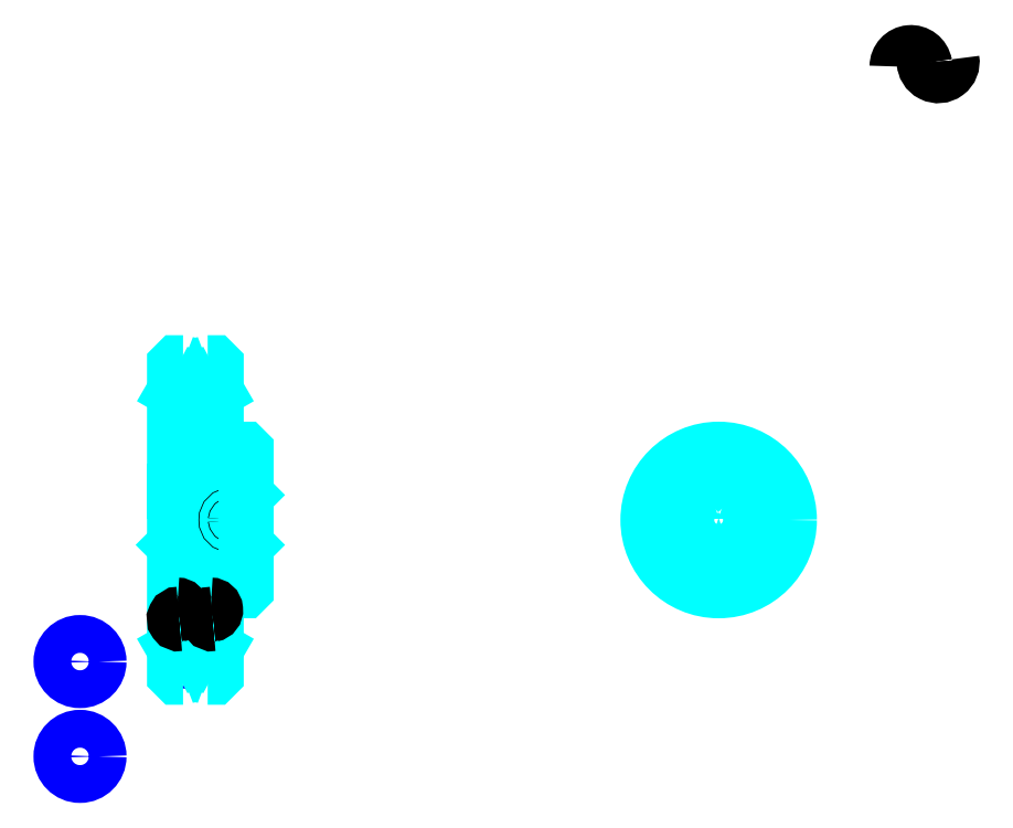
<metadata>
{"format":"dxf","ext":"dxf","renderer":"ezdxf+matplotlib","layout":"modelspace","background":"white","min_lineweight":24,"dpi":150}
</metadata>
<code>
0
SECTION
2
ENTITIES
0
ARC
8
0
10
664.8
20
518.3
30
0
40
8.32
50
10
51
180
0
ARC
8
0
10
681.2
20
521.2
30
0
40
8.32
50
180
51
10
0
CIRCLE
8
0
10
228.1
20
217.4
30
0
40
0.8533
0
CIRCLE
8
0
10
165
20
160.5
30
0
40
11.38
0
CIRCLE
8
0
10
228.1
20
161.8
30
0
40
0.8533
0
CIRCLE
8
0
10
165
20
103.5
30
0
40
11.38
0
ARC
8
0
10
234.4
20
133.7
30
0
40
25.75
50
60.96
51
119
0
ARC
8
0
10
234.4
20
357.7
30
0
40
25.75
50
241
51
299
0
ARC
8
0
10
234.4
20
357.7
30
0
40
19
50
247.1
51
292.9
0
ARC
8
0
10
234.4
20
133.7
30
0
40
19
50
67.08
51
112.9
0
ARC
8
0
10
224.9
20
290.2
30
0
40
2
50
270
51
0
0
ARC
8
0
10
224.9
20
201.2
30
0
40
2
50
0
51
90
0
LINE
8
0
10
226.9
20
320.3
30
0
11
221.9
21
323.2
31
0
0
LINE
8
0
10
241.9
20
320.3
30
0
11
246.9
21
323.2
31
0
0
LINE
8
0
10
241.9
20
171.1
30
0
11
246.9
21
168.2
31
0
0
LINE
8
0
10
226.9
20
171.1
30
0
11
221.9
21
168.2
31
0
0
LINE
8
0
10
264.9
20
260.7
30
0
11
263.9
21
259.7
31
0
0
LINE
8
0
10
264.9
20
230.7
30
0
11
263.9
21
231.7
31
0
0
LINE
8
0
10
221.9
20
230.7
30
0
11
222.9
21
231.7
31
0
0
POLYLINE
8
0
66
1
10
0
20
0
30
0
70
2
0
VERTEX
8
0
10
226.9
20
290.2
30
0
70
0
0
VERTEX
8
0
10
226.9
20
327.2
30
0
70
0
0
VERTEX
8
0
10
241.9
20
327.2
30
0
70
0
0
SEQEND
8
0
0
POLYLINE
8
0
66
1
10
0
20
0
30
0
70
2
0
VERTEX
8
0
10
221.9
20
287.2
30
0
70
0
0
VERTEX
8
0
10
222.9
20
288.2
30
0
70
0
0
VERTEX
8
0
10
224.9
20
288.2
30
0
70
0
0
SEQEND
8
0
0
POLYLINE
8
0
66
1
10
0
20
0
30
0
70
2
0
VERTEX
8
0
10
226.9
20
201.2
30
0
70
0
0
VERTEX
8
0
10
226.9
20
164.2
30
0
70
0
0
VERTEX
8
0
10
241.9
20
164.2
30
0
70
0
0
SEQEND
8
0
0
POLYLINE
8
0
66
1
10
0
20
0
30
0
70
2
0
VERTEX
8
0
10
221.9
20
204.2
30
0
70
0
0
VERTEX
8
0
10
222.9
20
203.2
30
0
70
0
0
VERTEX
8
0
10
224.9
20
203.2
30
0
70
0
0
SEQEND
8
0
0
POLYLINE
8
0
66
1
10
0
20
0
30
0
70
2
0
VERTEX
8
0
10
227
20
340.2
30
0
70
0
0
VERTEX
8
0
10
223.4
20
340.2
30
0
70
0
0
VERTEX
8
0
10
221.9
20
338.7
30
0
70
0
0
VERTEX
8
0
10
221.9
20
230.7
30
0
70
0
0
SEQEND
8
0
0
POLYLINE
8
0
66
1
10
0
20
0
30
0
70
2
0
VERTEX
8
0
10
221.9
20
230.7
30
0
70
0
0
VERTEX
8
0
10
221.9
20
152.7
30
0
70
0
0
VERTEX
8
0
10
223.4
20
151.2
30
0
70
0
0
VERTEX
8
0
10
227
20
151.2
30
0
70
0
0
SEQEND
8
0
0
POLYLINE
8
0
66
1
10
0
20
0
30
0
70
2
0
VERTEX
8
0
10
221.9
20
260.7
30
0
70
0
0
VERTEX
8
0
10
222.9
20
259.7
30
0
70
0
0
VERTEX
8
0
10
222.9
20
231.7
30
0
70
0
0
VERTEX
8
0
10
263.9
20
231.7
30
0
70
0
0
VERTEX
8
0
10
263.9
20
259.7
30
0
70
0
0
VERTEX
8
0
10
222.9
20
259.7
30
0
70
0
0
SEQEND
8
0
0
ARC
8
0
10
549.1
20
245.7
30
0
40
14
50
106.6
51
73.4
0
POLYLINE
8
0
66
1
10
0
20
0
30
0
70
2
0
VERTEX
8
0
10
553.1
20
259.1
30
0
70
0
0
VERTEX
8
0
10
553.1
20
263
30
0
70
0
0
VERTEX
8
0
10
545.1
20
263
30
0
70
0
0
VERTEX
8
0
10
545.1
20
259.1
30
0
70
0
0
SEQEND
8
0
0
LINE
8
0
10
221.9
20
263
30
0
11
264.9
21
263
31
0
0
POLYLINE
8
0
66
1
10
0
20
0
30
0
70
2
0
VERTEX
8
0
10
258.9
20
288.2
30
0
70
0
0
VERTEX
8
0
10
258.9
20
263
30
0
70
0
0
SEQEND
8
0
0
POLYLINE
8
0
66
1
10
0
20
0
30
0
70
2
0
VERTEX
8
0
10
252.9
20
288.2
30
0
70
0
0
VERTEX
8
0
10
252.9
20
263
30
0
70
0
0
SEQEND
8
0
0
POLYLINE
8
0
66
1
10
0
20
0
30
0
70
2
0
VERTEX
8
0
10
258.3
20
288.2
30
0
70
0
0
VERTEX
8
0
10
258.3
20
263
30
0
70
0
0
SEQEND
8
0
0
POLYLINE
8
0
66
1
10
0
20
0
30
0
70
2
0
VERTEX
8
0
10
253.4
20
288.2
30
0
70
0
0
VERTEX
8
0
10
253.4
20
263
30
0
70
0
0
SEQEND
8
0
0
POLYLINE
8
0
66
1
10
0
20
0
30
0
70
2
0
VERTEX
8
0
10
546.1
20
263
30
0
70
0
0
VERTEX
8
0
10
546.1
20
288.1
30
0
70
0
0
SEQEND
8
0
0
POLYLINE
8
0
66
1
10
0
20
0
30
0
70
2
0
VERTEX
8
0
10
552.1
20
263
30
0
70
0
0
VERTEX
8
0
10
552.1
20
288.1
30
0
70
0
0
SEQEND
8
0
0
POLYLINE
8
0
66
1
10
0
20
0
30
0
70
2
0
VERTEX
8
0
10
546.7
20
263
30
0
70
0
0
VERTEX
8
0
10
546.7
20
288.1
30
0
70
0
0
SEQEND
8
0
0
POLYLINE
8
0
66
1
10
0
20
0
30
0
70
2
0
VERTEX
8
0
10
551.6
20
263
30
0
70
0
0
VERTEX
8
0
10
551.6
20
288.1
30
0
70
0
0
SEQEND
8
0
0
CIRCLE
8
0
10
255.9
20
245.7
30
0
40
3
0
CIRCLE
8
0
10
255.9
20
245.7
30
0
40
2.46
0
POLYLINE
8
0
66
1
10
0
20
0
30
0
70
2
0
VERTEX
8
0
10
562.8
20
248.7
30
0
70
0
0
VERTEX
8
0
10
591.5
20
248.7
30
0
70
0
0
SEQEND
8
0
0
POLYLINE
8
0
66
1
10
0
20
0
30
0
70
2
0
VERTEX
8
0
10
562.8
20
242.7
30
0
70
0
0
VERTEX
8
0
10
591.5
20
242.7
30
0
70
0
0
SEQEND
8
0
0
POLYLINE
8
0
66
1
10
0
20
0
30
0
70
2
0
VERTEX
8
0
10
562.9
20
248.1
30
0
70
0
0
VERTEX
8
0
10
591.6
20
248.1
30
0
70
0
0
SEQEND
8
0
0
POLYLINE
8
0
66
1
10
0
20
0
30
0
70
2
0
VERTEX
8
0
10
562.9
20
243.2
30
0
70
0
0
VERTEX
8
0
10
591.6
20
243.2
30
0
70
0
0
SEQEND
8
0
0
POLYLINE
8
0
66
1
10
0
20
0
30
0
70
2
0
VERTEX
8
0
10
241.8
20
151.2
30
0
70
0
0
VERTEX
8
0
10
245.4
20
151.2
30
0
70
0
0
VERTEX
8
0
10
246.9
20
152.7
30
0
70
0
0
VERTEX
8
0
10
246.9
20
203.2
30
0
70
0
0
VERTEX
8
0
10
263.9
20
203.2
30
0
70
0
0
VERTEX
8
0
10
264.9
20
204.2
30
0
70
0
0
VERTEX
8
0
10
264.9
20
287.2
30
0
70
0
0
VERTEX
8
0
10
263.9
20
288.2
30
0
70
0
0
VERTEX
8
0
10
246.9
20
288.2
30
0
70
0
0
VERTEX
8
0
10
246.9
20
338.7
30
0
70
0
0
VERTEX
8
0
10
245.4
20
340.2
30
0
70
0
0
VERTEX
8
0
10
241.8
20
340.2
30
0
70
0
0
SEQEND
8
0
0
ARC
8
0
10
243.9
20
201.2
30
0
40
2
50
90
51
180
0
ARC
8
0
10
243.9
20
290.2
30
0
40
2
50
180
51
270
0
LINE
8
0
10
243.9
20
288.2
30
0
11
246.9
21
288.2
31
0
0
LINE
8
0
10
243.9
20
203.2
30
0
11
246.9
21
203.2
31
0
0
LINE
8
0
10
241.9
20
164.2
30
0
11
241.9
21
201.2
31
0
0
LINE
8
0
10
241.9
20
327.2
30
0
11
241.9
21
290.2
31
0
0
ARC
8
0
10
243.7
20
191.7
30
0
40
2.773
50
280
51
90
0
ARC
8
0
10
244.7
20
186.2
30
0
40
2.773
50
90
51
280
0
ARC
8
0
10
223.6
20
191.7
30
0
40
2.773
50
280
51
90
0
ARC
8
0
10
224.5
20
186.2
30
0
40
2.773
50
90
51
280
0
CIRCLE
8
0
10
549.1
20
245.7
30
0
40
42.5
0
ENDSEC
0
EOF

</code>
